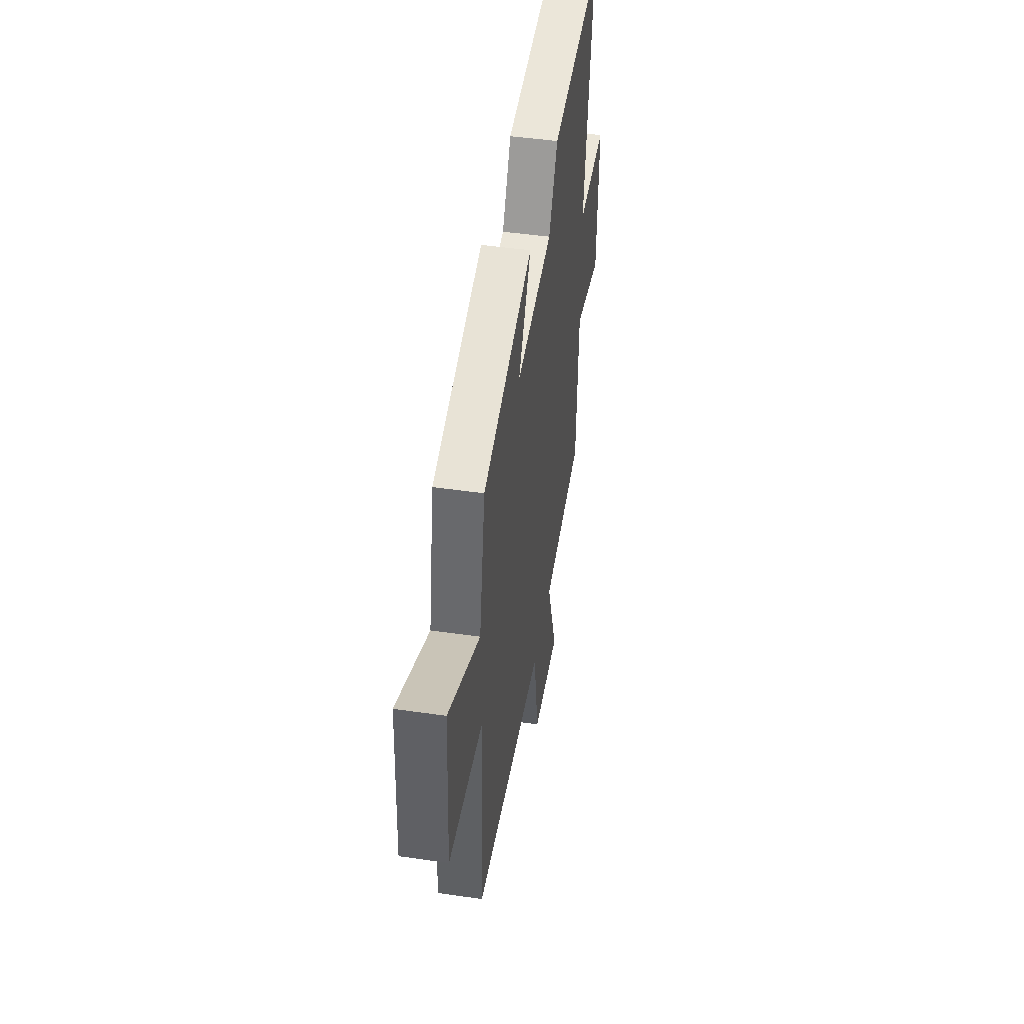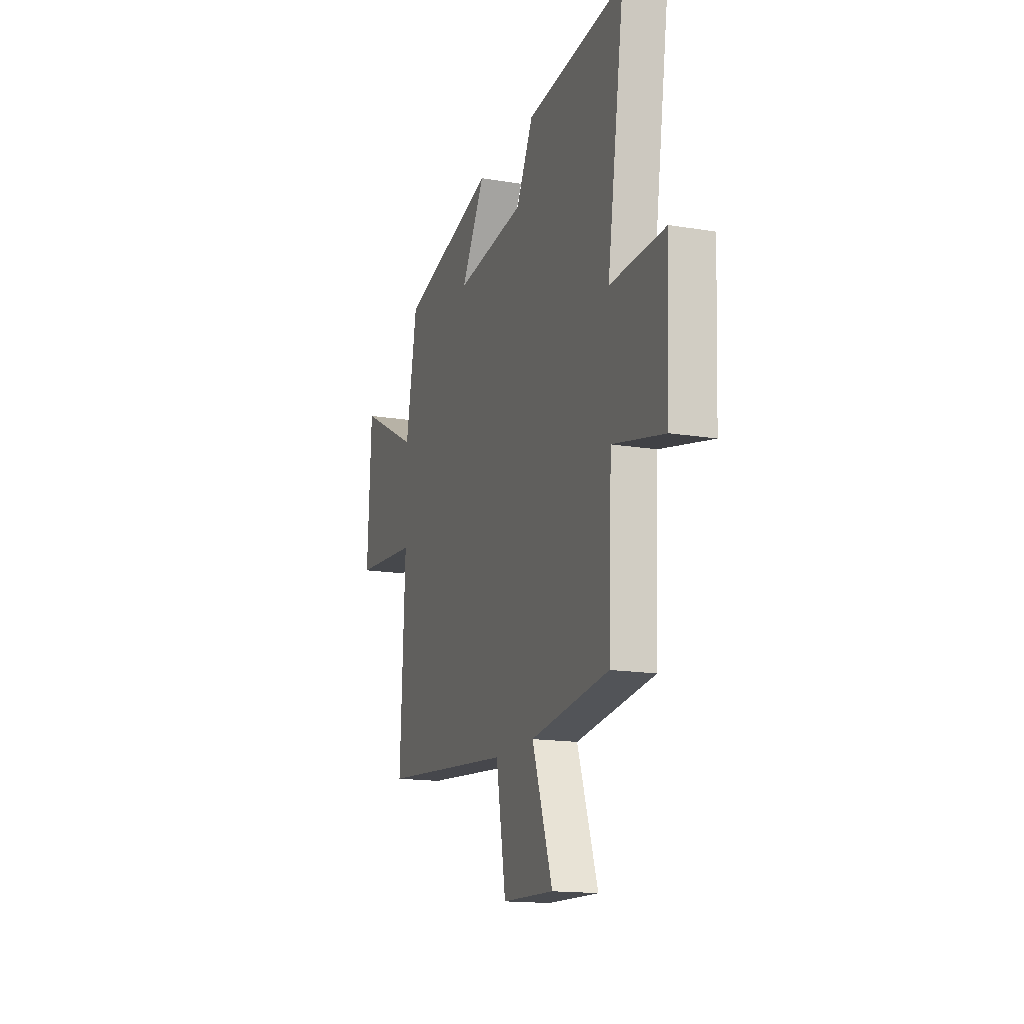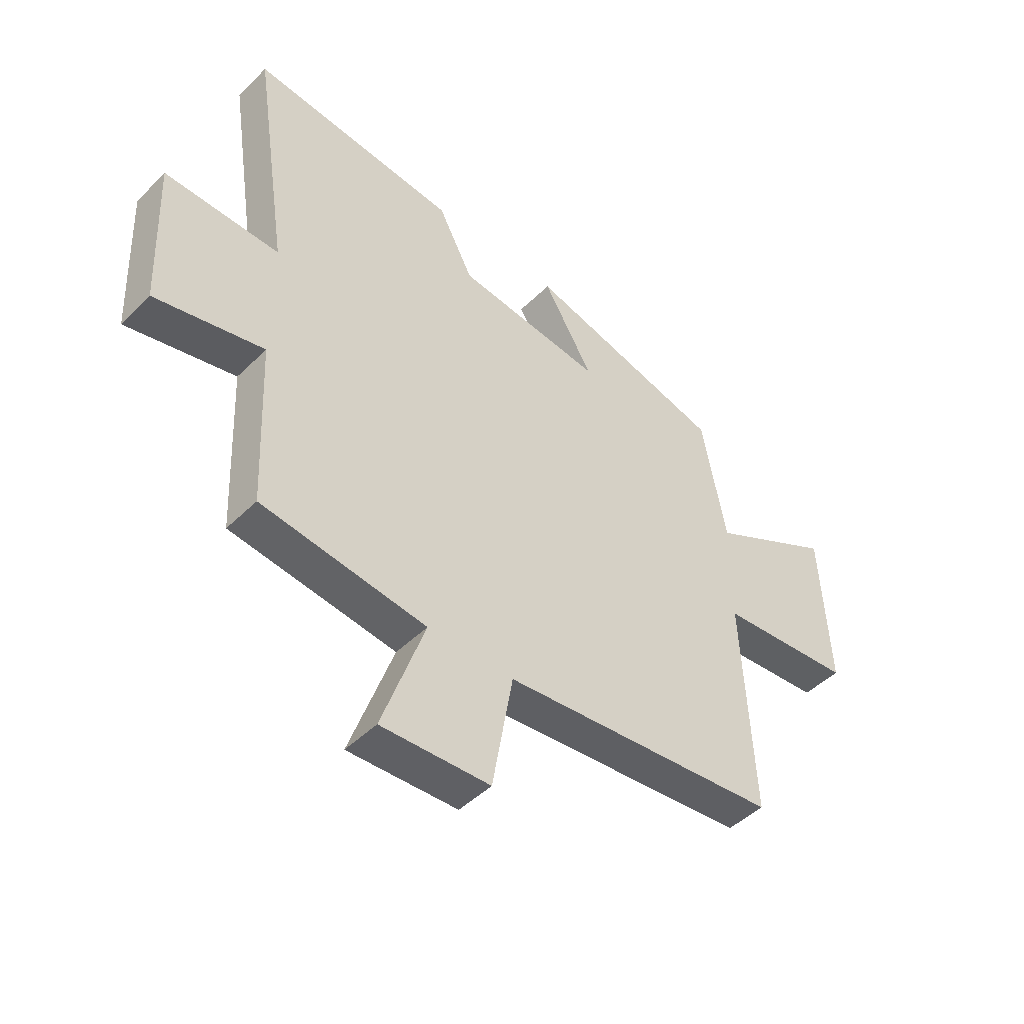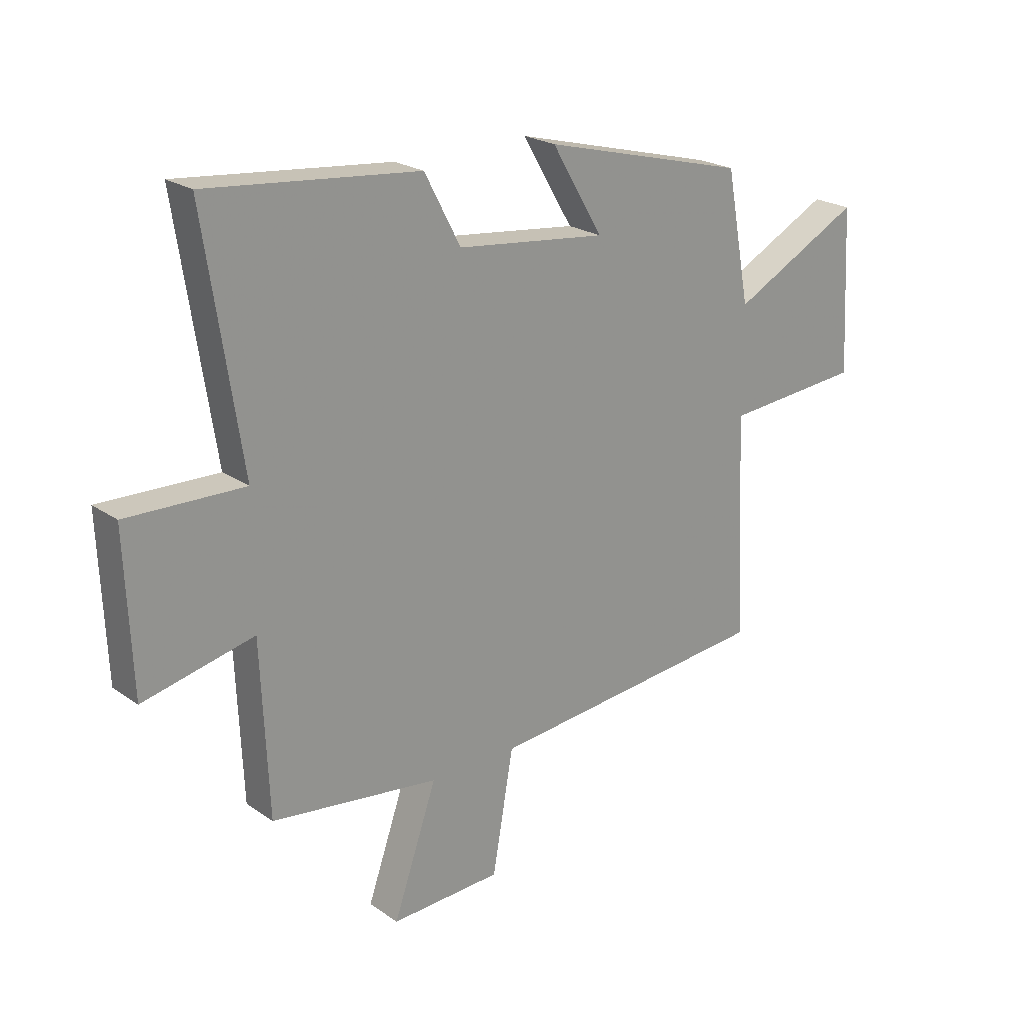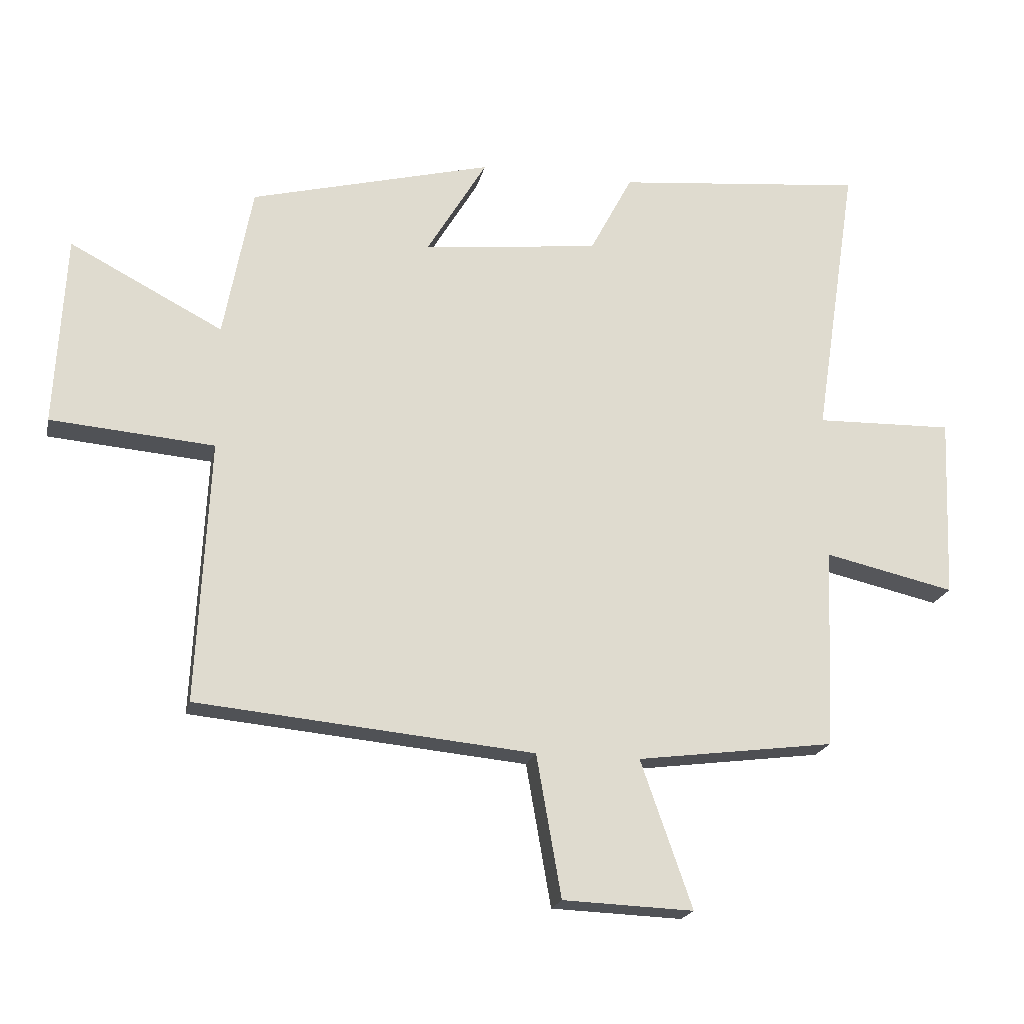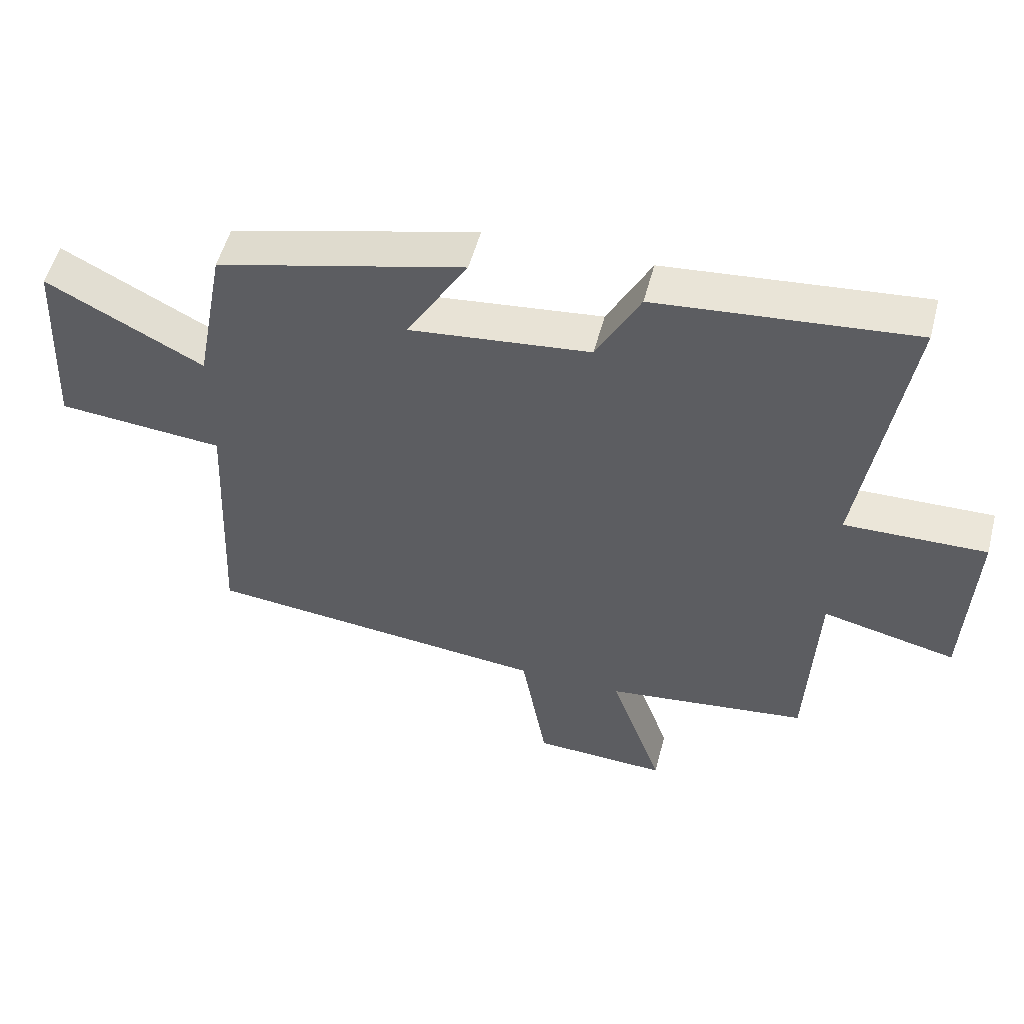
<metadata>
{"format":"obj","ext":"obj","renderer":"f3d","projection":"perspective","resolution":1024,"background":"white","views":[{"elev":46.7,"azim":-80.6,"up":"+Z"},{"elev":-15.9,"azim":70.9,"up":"+Z"},{"elev":-46.5,"azim":138.0,"up":"+Z"},{"elev":22.5,"azim":139.8,"up":"+Z"},{"elev":-20.1,"azim":-12.4,"up":"+Z"},{"elev":53.3,"azim":14.7,"up":"+Z"}]}
</metadata>
<code>
v 0.486 0.07 -0.459
v 0.174 0.07 -0.5
v 0.255 0.07 -0.732
v 0.049 0.07 -0.724
v 0.01 0.07 -0.5
v -0.52 0.07 -0.45
v -0.5 0.07 -0.037
v -0.757 0.07 -0.016
v -0.741 0.07 0.286
v -0.5 0.07 0.161
v -0.455 0.07 0.401
v -0.074 0.07 0.5
v -0.169 0.07 0.341
v 0.109 0.07 0.373
v 0.176 0.07 0.5
v 0.568 0.07 0.539
v 0.5 0.07 0.094
v 0.717 0.07 0.1
v 0.705 0.07 -0.188
v 0.5 0.07 -0.142
v 0.486 0 -0.459
v 0.174 0 -0.5
v 0.255 0 -0.732
v 0.049 0 -0.724
v 0.01 0 -0.5
v -0.52 0 -0.45
v -0.5 0 -0.037
v -0.757 0 -0.016
v -0.741 0 0.286
v -0.5 0 0.161
v -0.455 0 0.401
v -0.074 0 0.5
v -0.169 0 0.341
v 0.109 0 0.373
v 0.176 0 0.5
v 0.568 0 0.539
v 0.5 0 0.094
v 0.717 0 0.1
v 0.705 0 -0.188
v 0.5 0 -0.142
f 17 18 19 20
f 17 20 1 2
f 16 17 2
f 15 16 2
f 14 15 2
f 13 14 2
f 10 11 12 13
f 10 13 2 3
f 7 8 9 10
f 5 6 7
f 5 7 10
f 3 4 5
f 3 5 10
f 40 39 38 37
f 22 21 40 37
f 22 37 36
f 22 36 35
f 22 35 34
f 22 34 33
f 33 32 31 30
f 23 22 33 30
f 30 29 28 27
f 27 26 25
f 30 27 25
f 25 24 23
f 30 25 23
f 1 21 22 2
f 2 22 23 3
f 3 23 24 4
f 4 24 25 5
f 5 25 26 6
f 6 26 27 7
f 7 27 28 8
f 8 28 29 9
f 9 29 30 10
f 10 30 31 11
f 11 31 32 12
f 12 32 33 13
f 13 33 34 14
f 14 34 35 15
f 15 35 36 16
f 16 36 37 17
f 17 37 38 18
f 18 38 39 19
f 19 39 40 20
f 20 40 21 1

</code>
